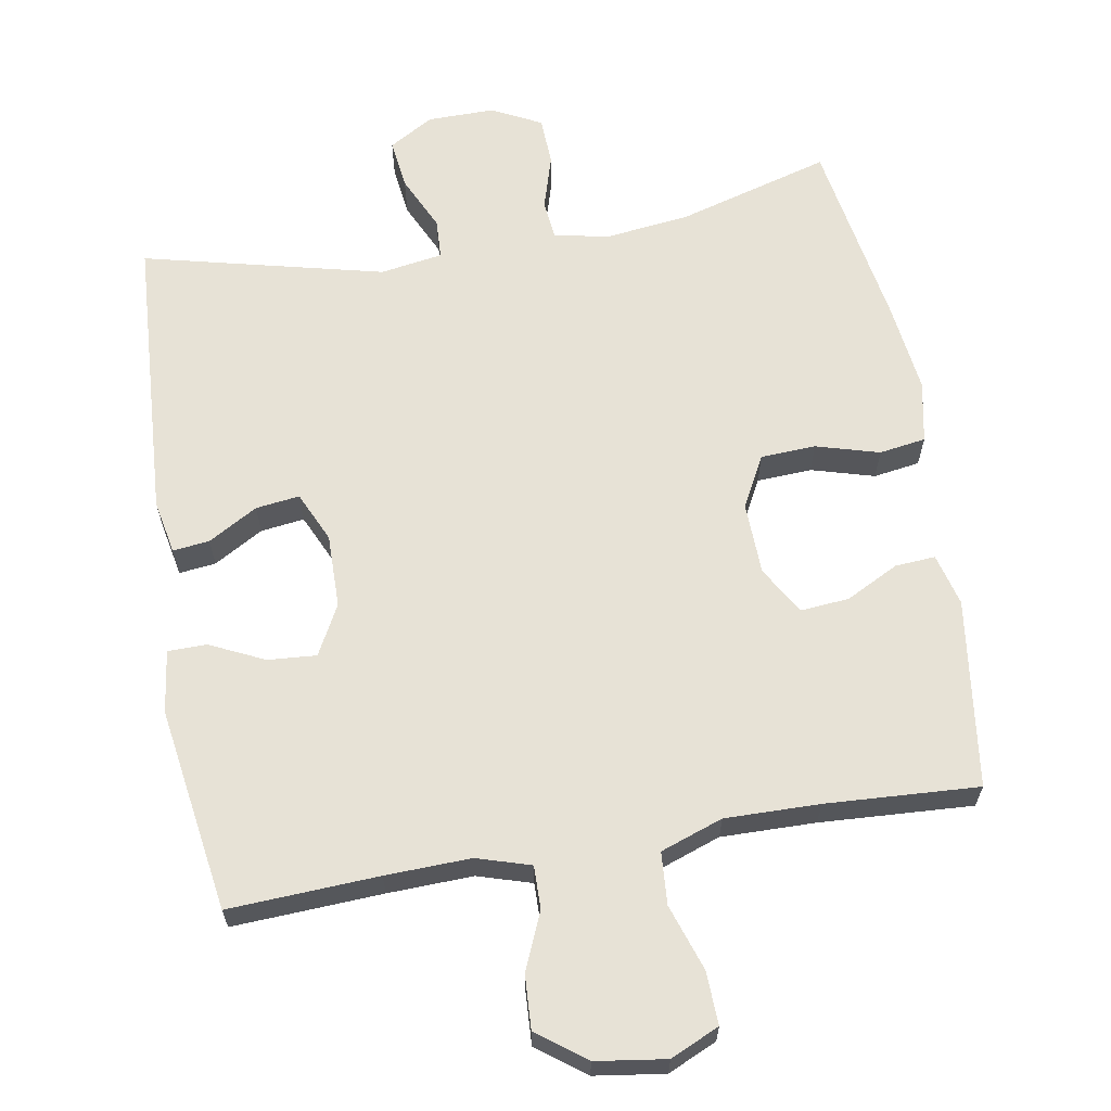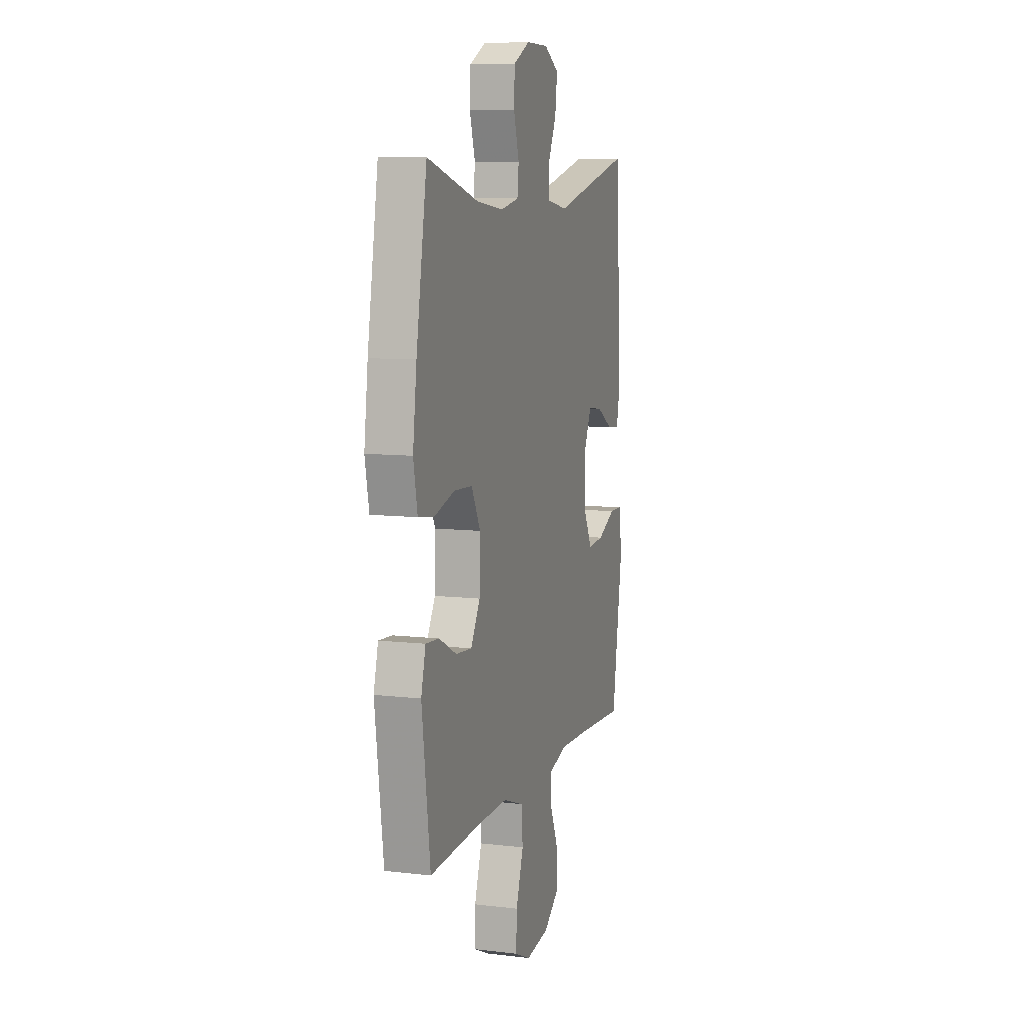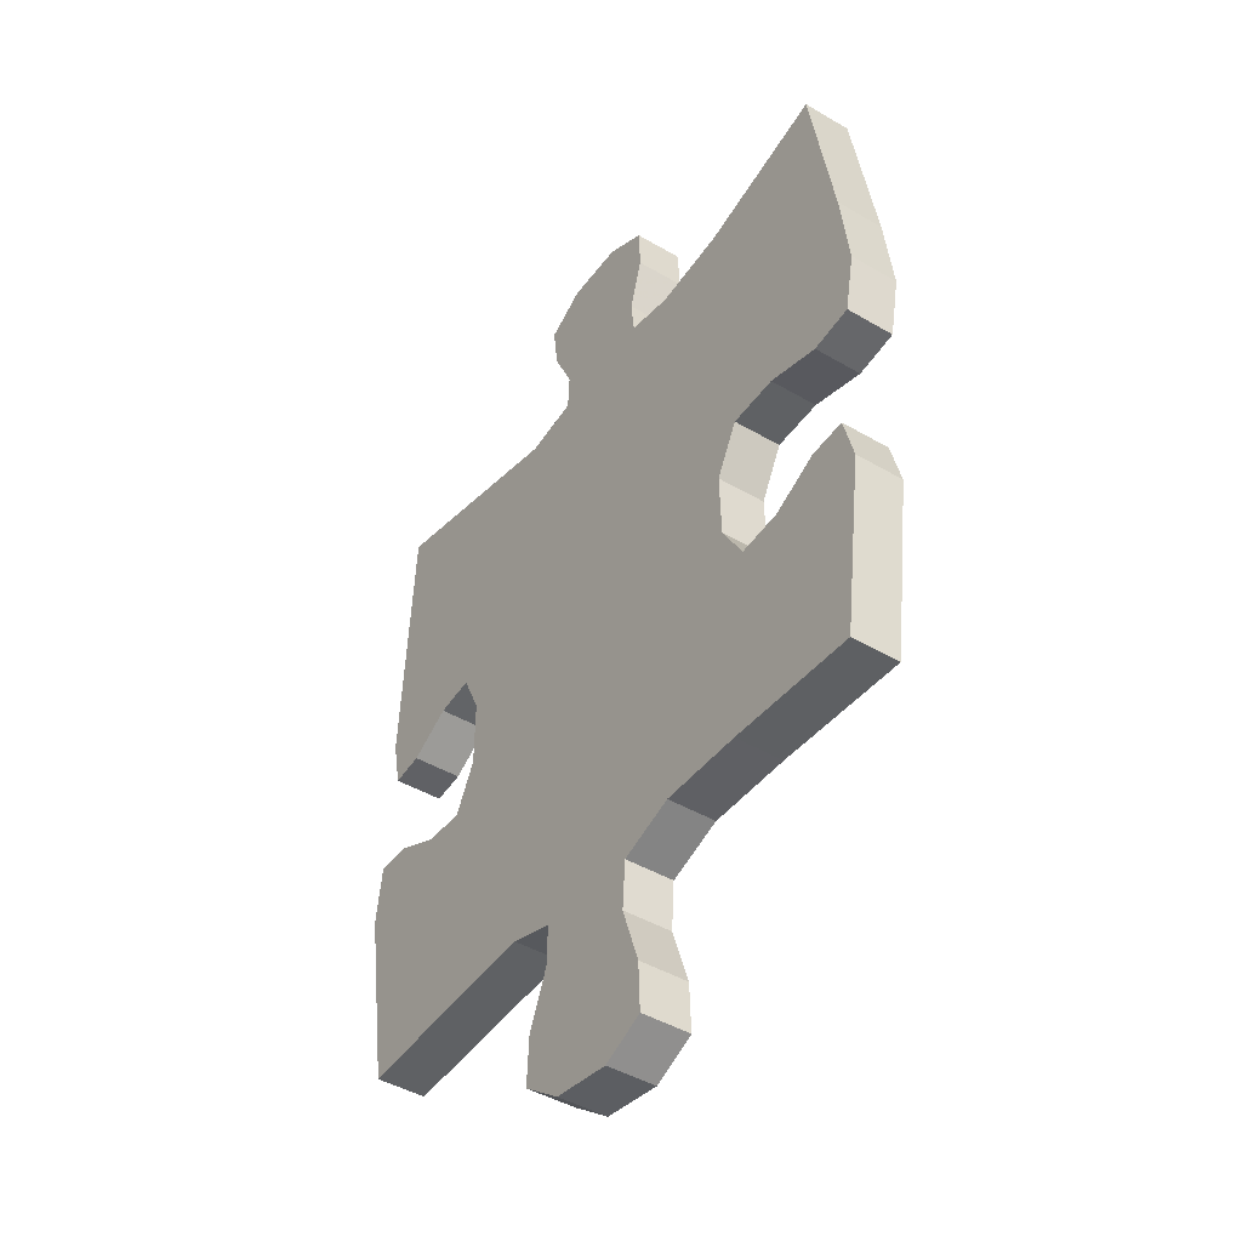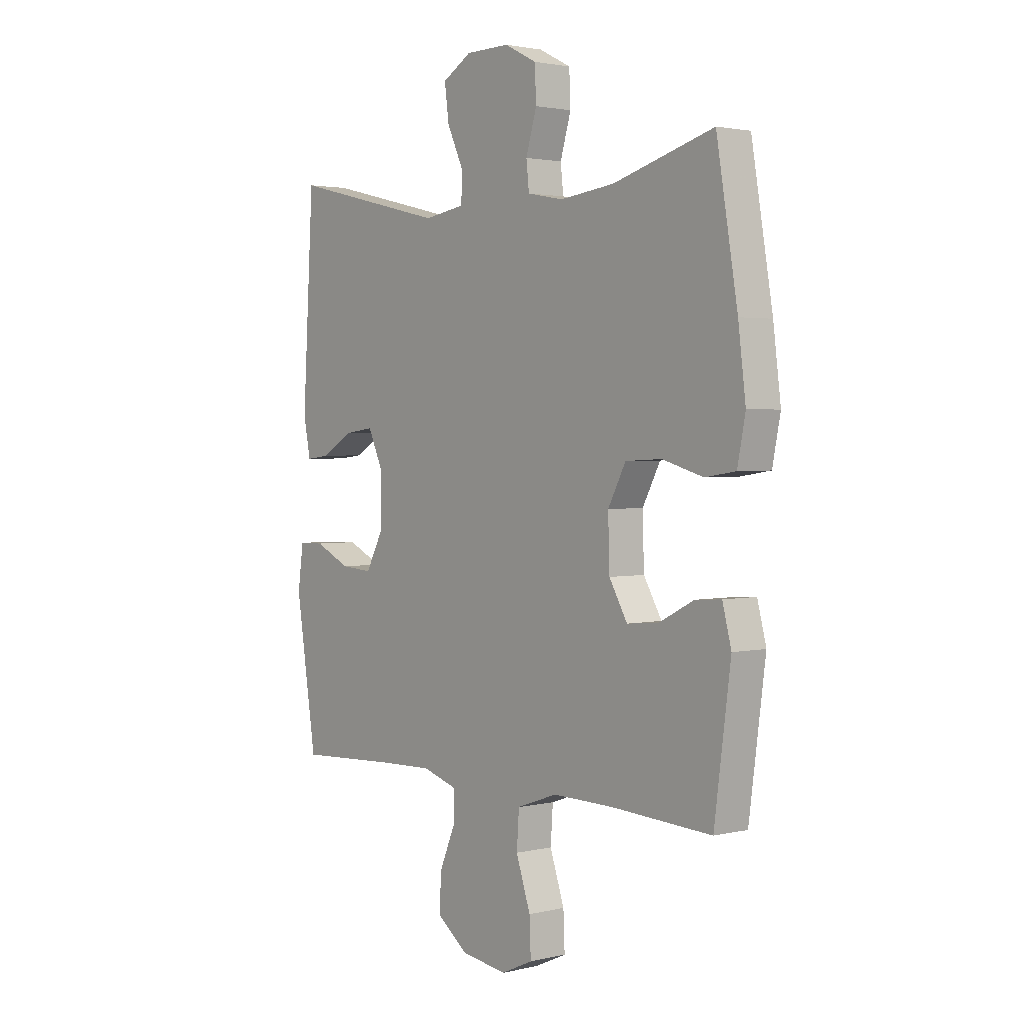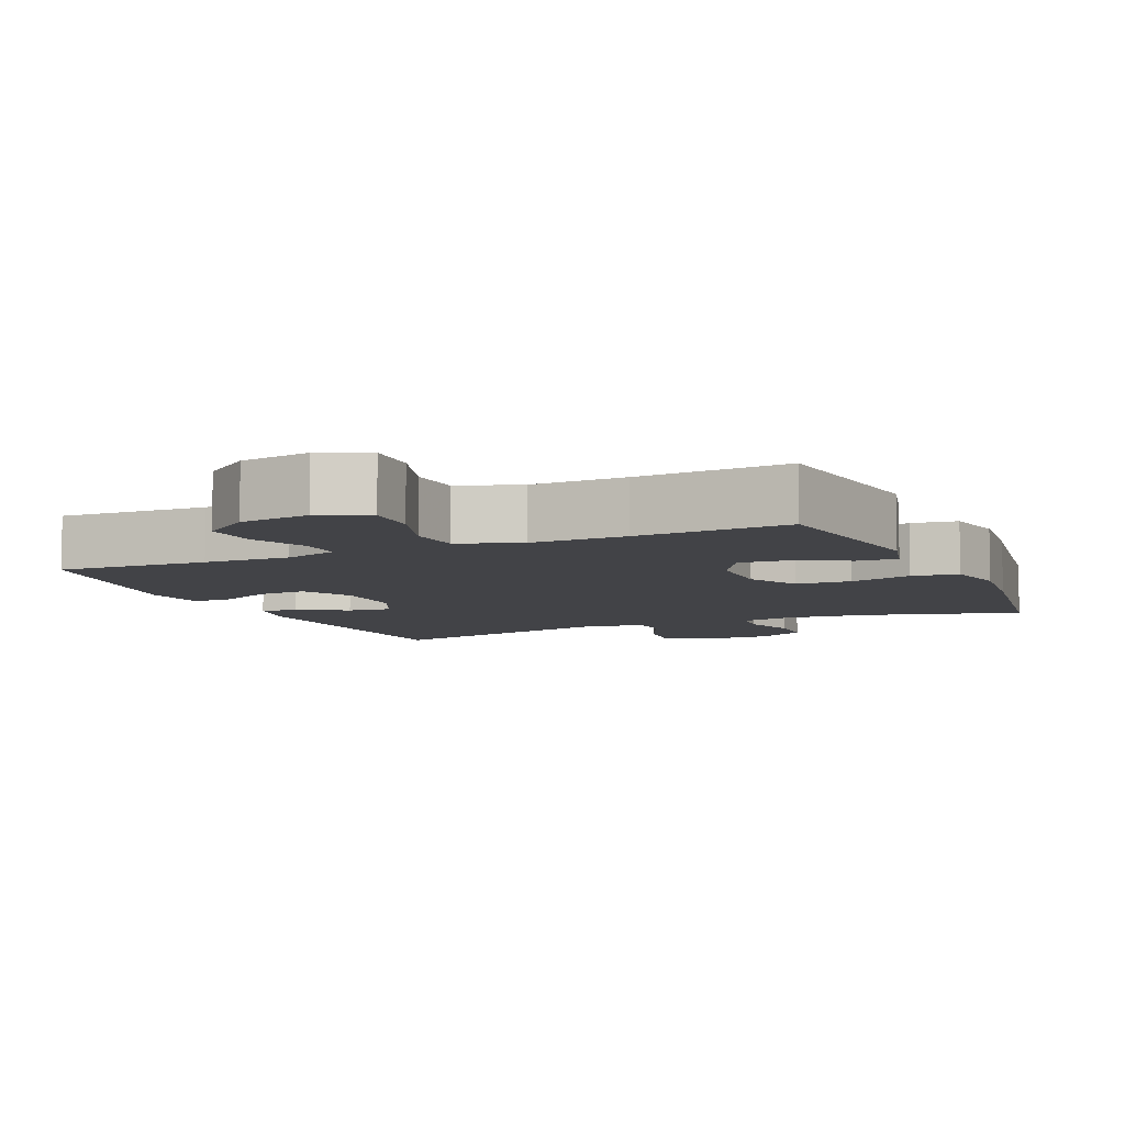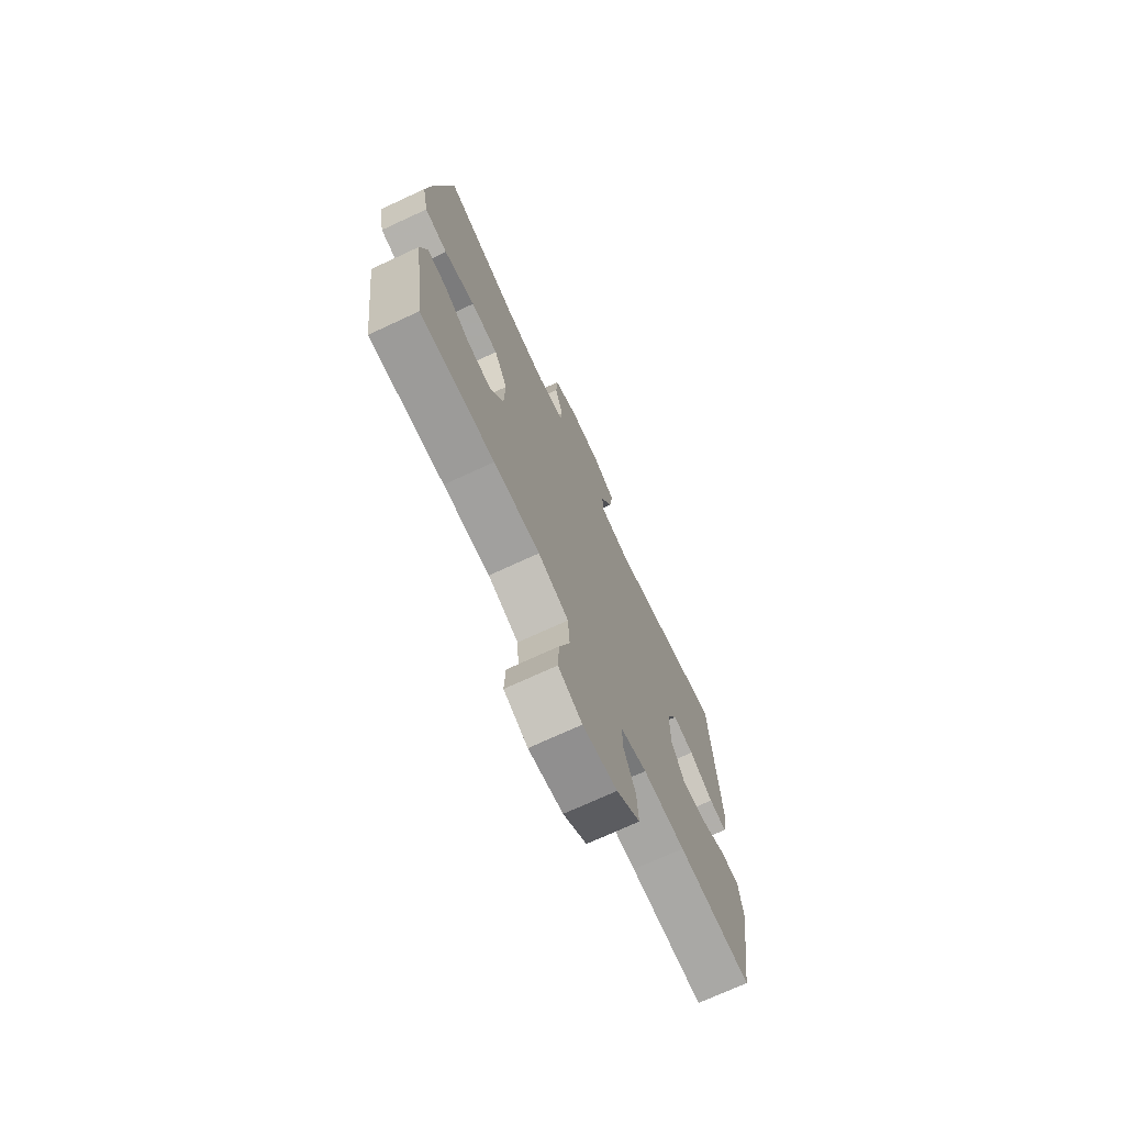
<metadata>
{"format":"obj","ext":"obj","renderer":"f3d","projection":"perspective","resolution":1024,"background":"white","views":[{"elev":63.7,"azim":170.3,"up":"+Y"},{"elev":8.9,"azim":-72.5,"up":"+Z"},{"elev":-44.6,"azim":-124.4,"up":"+Z"},{"elev":2.3,"azim":-129.5,"up":"+Z"},{"elev":-7.4,"azim":-155.9,"up":"+Y"},{"elev":-72.5,"azim":-65.2,"up":"+Z"}]}
</metadata>
<code>
v -0.5 0.07 -0.5
v -0.535 0.07 -0.236
v -0.516 0.07 -0.163
v -0.46 0.07 -0.167
v -0.386 0.07 -0.205
v -0.318 0.07 -0.211
v -0.279 0.07 -0.144
v -0.276 0.07 -0.043
v -0.314 0.07 0.029
v -0.391 0.07 0.033
v -0.479 0.07 0.008
v -0.544 0.07 0.018
v -0.561 0.07 0.104
v -0.545 0.07 0.232
v -0.5 0.07 0.5
v -0.285 0.07 0.438
v -0.169 0.07 0.424
v -0.092 0.07 0.439
v -0.086 0.07 0.494
v -0.109 0.07 0.571
v -0.106 0.07 0.639
v -0.037 0.07 0.674
v 0.057 0.07 0.673
v 0.119 0.07 0.636
v 0.11 0.07 0.566
v 0.074 0.07 0.489
v 0.077 0.07 0.433
v 0.164 0.07 0.419
v 0.5 0.07 0.5
v 0.524 0.07 0.097
v 0.509 0.07 0.022
v 0.458 0.07 0.028
v 0.389 0.07 0.068
v 0.328 0.07 0.076
v 0.296 0.07 0.006
v 0.297 0.07 -0.097
v 0.334 0.07 -0.167
v 0.402 0.07 -0.162
v 0.478 0.07 -0.126
v 0.532 0.07 -0.127
v 0.544 0.07 -0.214
v 0.5 0.07 -0.5
v 0.291 0.07 -0.489
v 0.172 0.07 -0.485
v 0.097 0.07 -0.508
v 0.098 0.07 -0.568
v 0.132 0.07 -0.648
v 0.136 0.07 -0.723
v 0.069 0.07 -0.773
v -0.029 0.07 -0.787
v -0.097 0.07 -0.756
v -0.094 0.07 -0.682
v -0.063 0.07 -0.59
v -0.068 0.07 -0.517
v -0.155 0.07 -0.486
v -0.287 0.07 -0.488
v -0.5 0 -0.5
v -0.535 0 -0.236
v -0.516 0 -0.163
v -0.46 0 -0.167
v -0.386 0 -0.205
v -0.318 0 -0.211
v -0.279 0 -0.144
v -0.276 0 -0.043
v -0.314 0 0.029
v -0.391 0 0.033
v -0.479 0 0.008
v -0.544 0 0.018
v -0.561 0 0.104
v -0.545 0 0.232
v -0.5 0 0.5
v -0.285 0 0.438
v -0.169 0 0.424
v -0.092 0 0.439
v -0.086 0 0.494
v -0.109 0 0.571
v -0.106 0 0.639
v -0.037 0 0.674
v 0.057 0 0.673
v 0.119 0 0.636
v 0.11 0 0.566
v 0.074 0 0.489
v 0.077 0 0.433
v 0.164 0 0.419
v 0.5 0 0.5
v 0.524 0 0.097
v 0.509 0 0.022
v 0.458 0 0.028
v 0.389 0 0.068
v 0.328 0 0.076
v 0.296 0 0.006
v 0.297 0 -0.097
v 0.334 0 -0.167
v 0.402 0 -0.162
v 0.478 0 -0.126
v 0.532 0 -0.127
v 0.544 0 -0.214
v 0.5 0 -0.5
v 0.291 0 -0.489
v 0.172 0 -0.485
v 0.097 0 -0.508
v 0.098 0 -0.568
v 0.132 0 -0.648
v 0.136 0 -0.723
v 0.069 0 -0.773
v -0.029 0 -0.787
v -0.097 0 -0.756
v -0.094 0 -0.682
v -0.063 0 -0.59
v -0.068 0 -0.517
v -0.155 0 -0.486
v -0.287 0 -0.488
f 50 51 52 53
f 50 53 54
f 49 50 54
f 46 47 48 49
f 45 46 49 54
f 44 45 54 55
f 40 41 42 43
f 38 39 40 43
f 37 38 43 44
f 36 37 44 55
f 30 31 32 33
f 28 29 30 33
f 27 28 33 34
f 23 24 25 26
f 23 26 27
f 22 23 27
f 19 20 21 22
f 18 19 22 27
f 17 18 27 34
f 13 14 15 16
f 10 11 12 13
f 9 10 13 16
f 8 9 16 17
f 2 3 4 5
f 56 1 2 5
f 56 5 6
f 35 36 55 56
f 35 56 6 7
f 17 34 35
f 7 8 17 35
f 109 108 107 106
f 110 109 106
f 110 106 105
f 105 104 103 102
f 110 105 102 101
f 111 110 101 100
f 99 98 97 96
f 99 96 95 94
f 100 99 94 93
f 111 100 93 92
f 89 88 87 86
f 89 86 85 84
f 90 89 84 83
f 82 81 80 79
f 83 82 79
f 83 79 78
f 78 77 76 75
f 83 78 75 74
f 90 83 74 73
f 72 71 70 69
f 69 68 67 66
f 72 69 66 65
f 73 72 65 64
f 61 60 59 58
f 61 58 57 112
f 62 61 112
f 112 111 92 91
f 63 62 112 91
f 91 90 73
f 91 73 64 63
f 1 57 58 2
f 2 58 59 3
f 3 59 60 4
f 4 60 61 5
f 5 61 62 6
f 6 62 63 7
f 7 63 64 8
f 8 64 65 9
f 9 65 66 10
f 10 66 67 11
f 11 67 68 12
f 12 68 69 13
f 13 69 70 14
f 14 70 71 15
f 15 71 72 16
f 16 72 73 17
f 17 73 74 18
f 18 74 75 19
f 19 75 76 20
f 20 76 77 21
f 21 77 78 22
f 22 78 79 23
f 23 79 80 24
f 24 80 81 25
f 25 81 82 26
f 26 82 83 27
f 27 83 84 28
f 28 84 85 29
f 29 85 86 30
f 30 86 87 31
f 31 87 88 32
f 32 88 89 33
f 33 89 90 34
f 34 90 91 35
f 35 91 92 36
f 36 92 93 37
f 37 93 94 38
f 38 94 95 39
f 39 95 96 40
f 40 96 97 41
f 41 97 98 42
f 42 98 99 43
f 43 99 100 44
f 44 100 101 45
f 45 101 102 46
f 46 102 103 47
f 47 103 104 48
f 48 104 105 49
f 49 105 106 50
f 50 106 107 51
f 51 107 108 52
f 52 108 109 53
f 53 109 110 54
f 54 110 111 55
f 55 111 112 56
f 56 112 57 1

</code>
